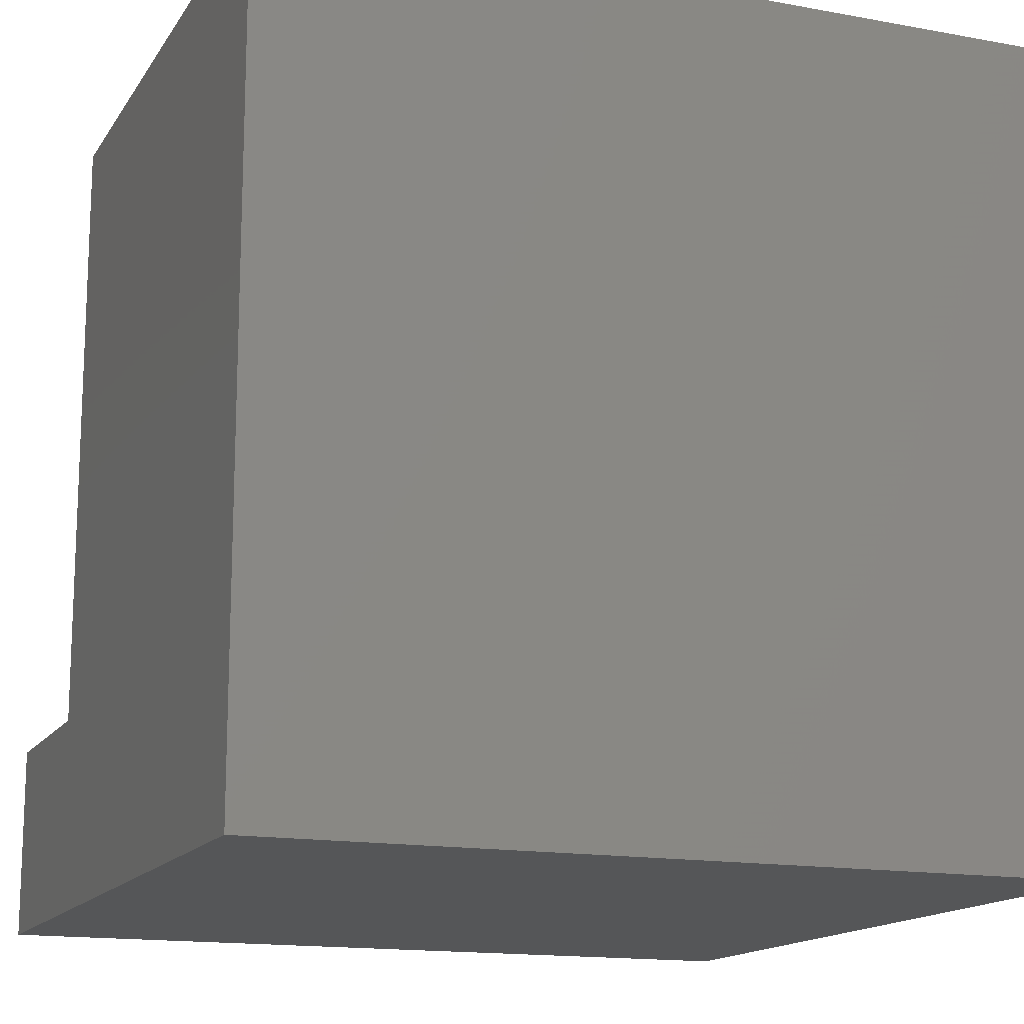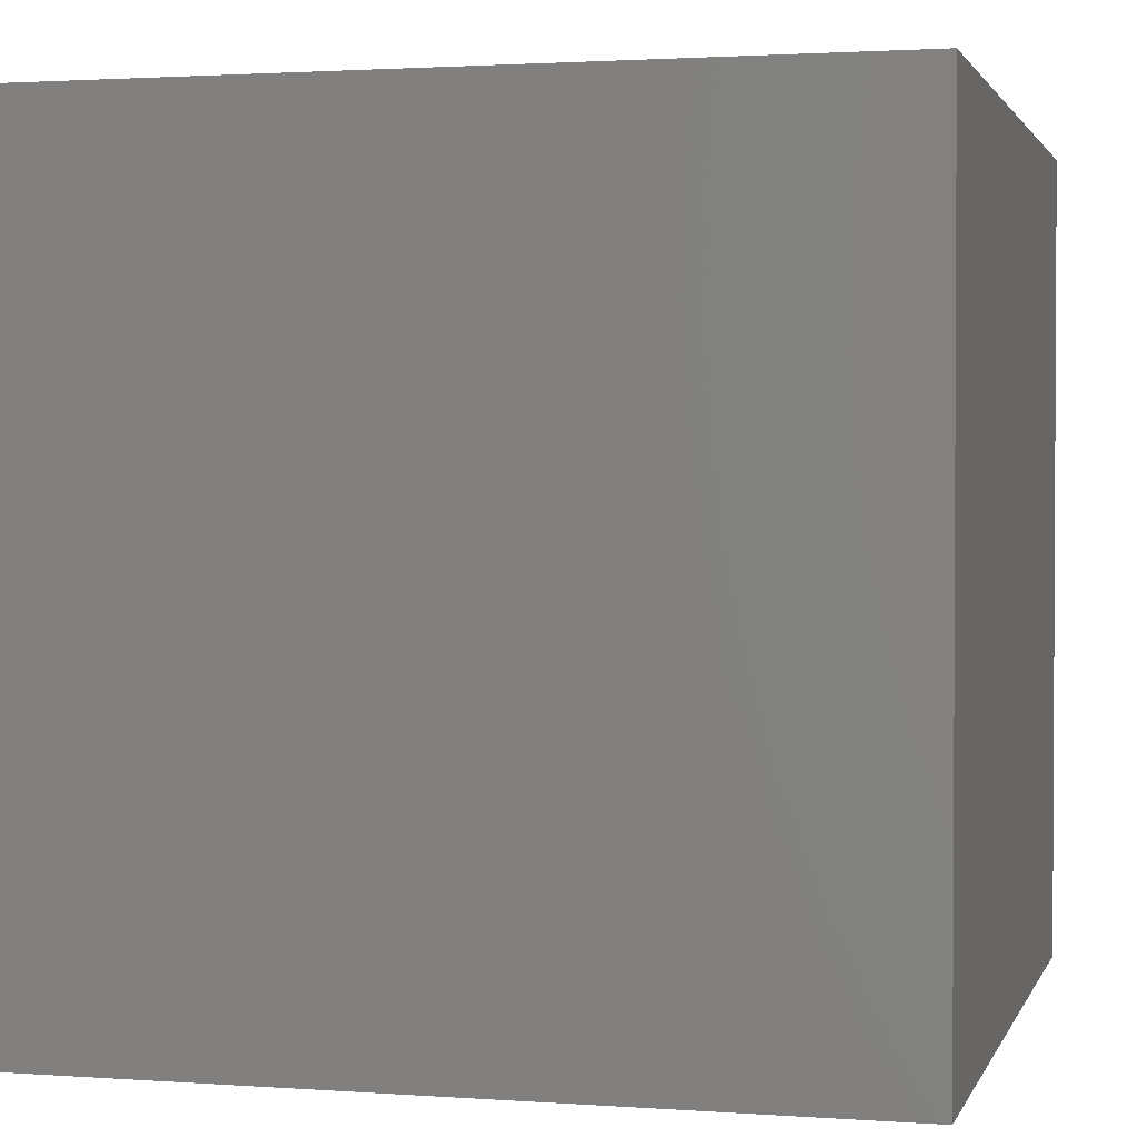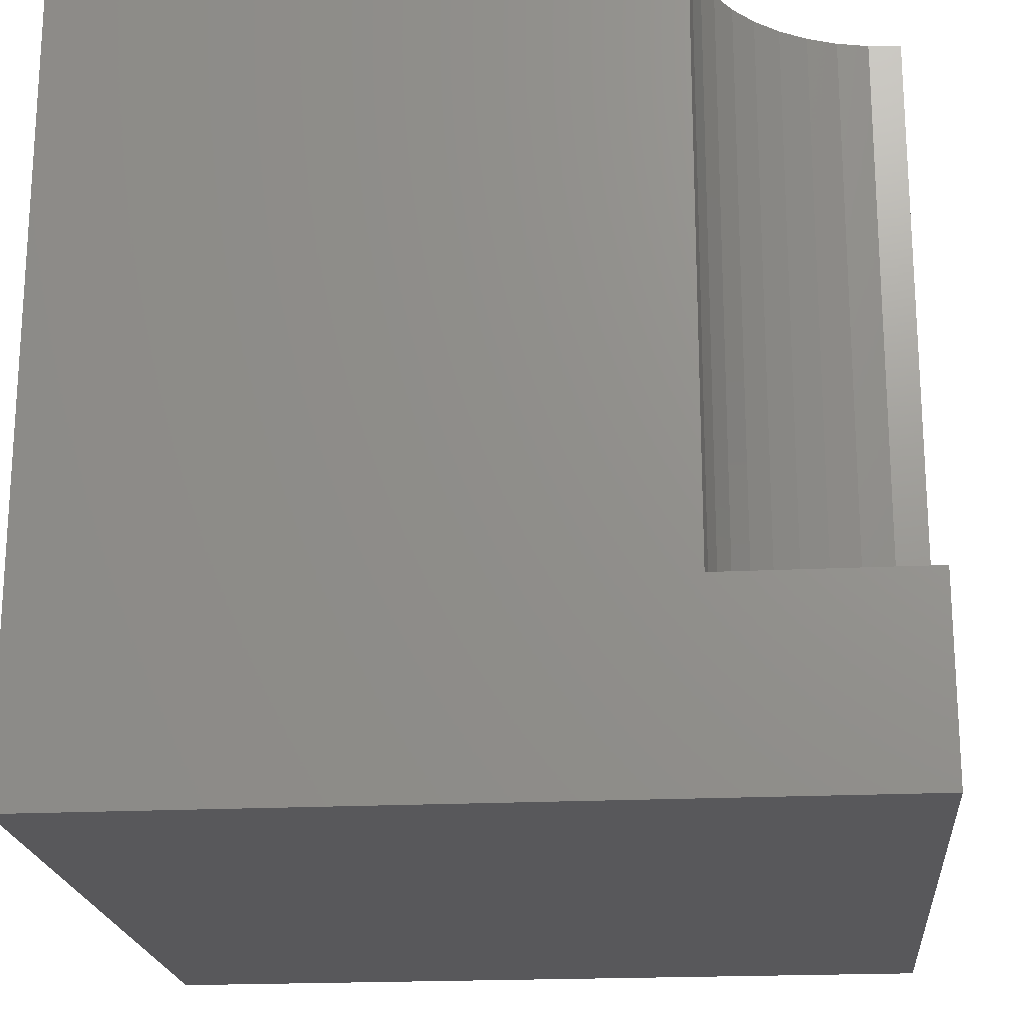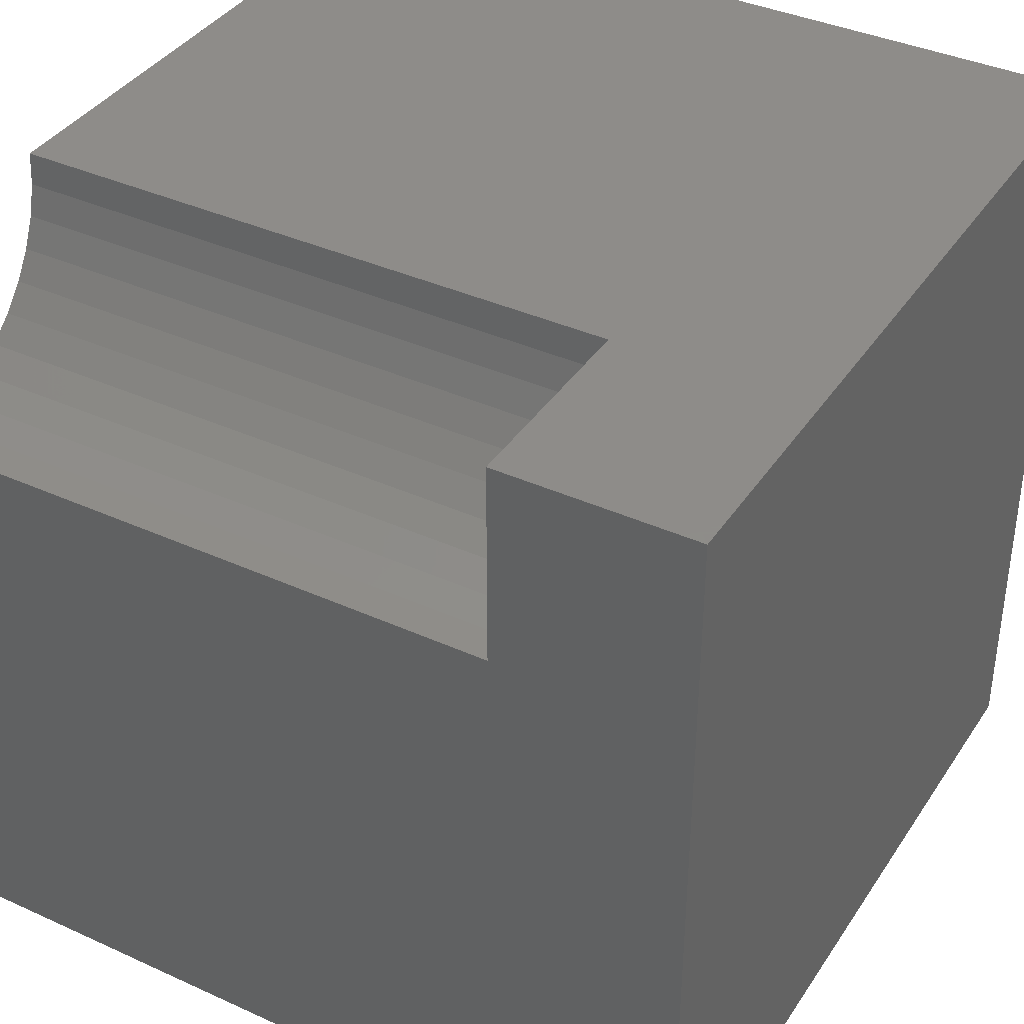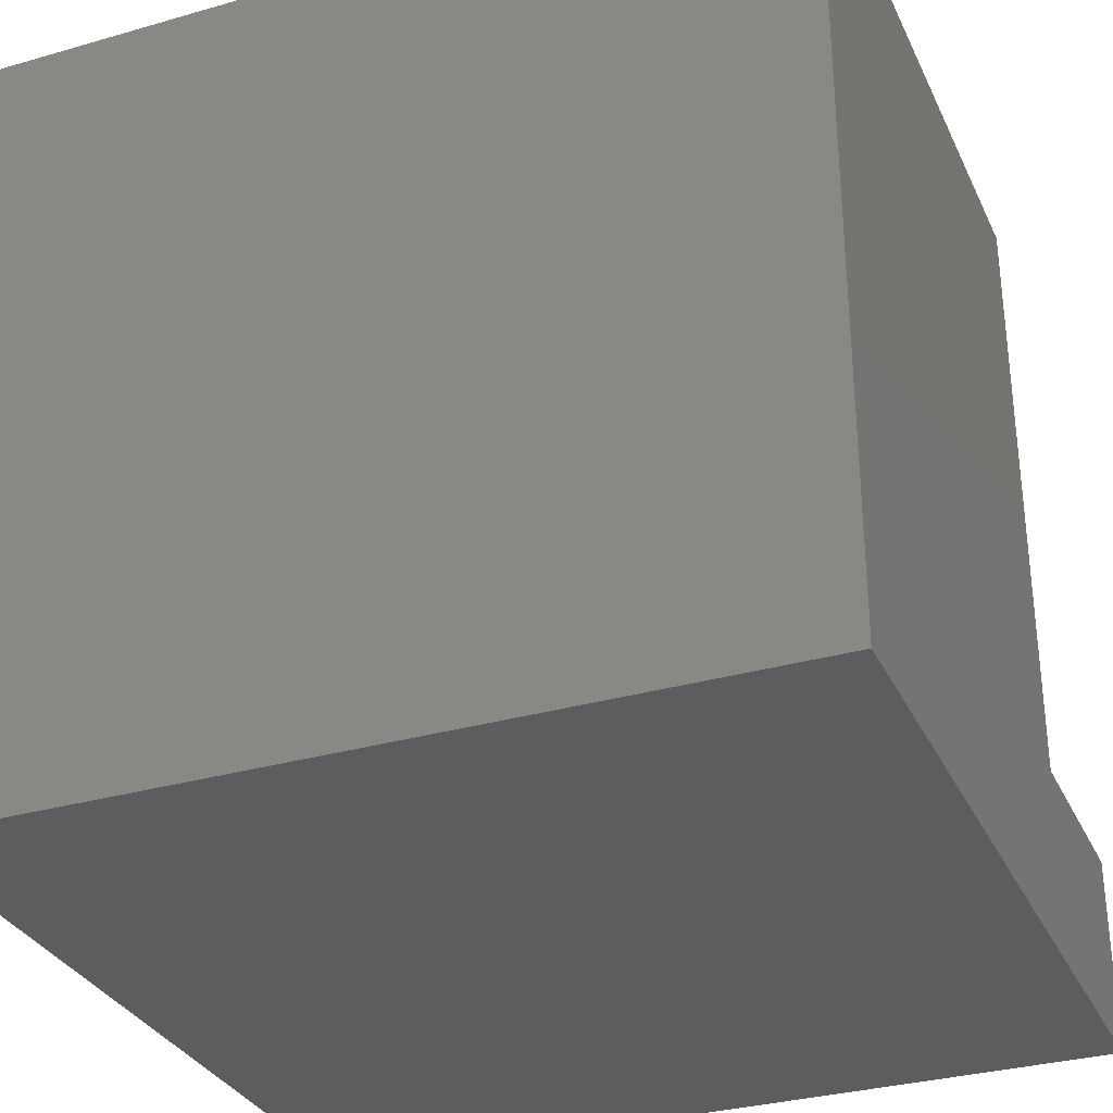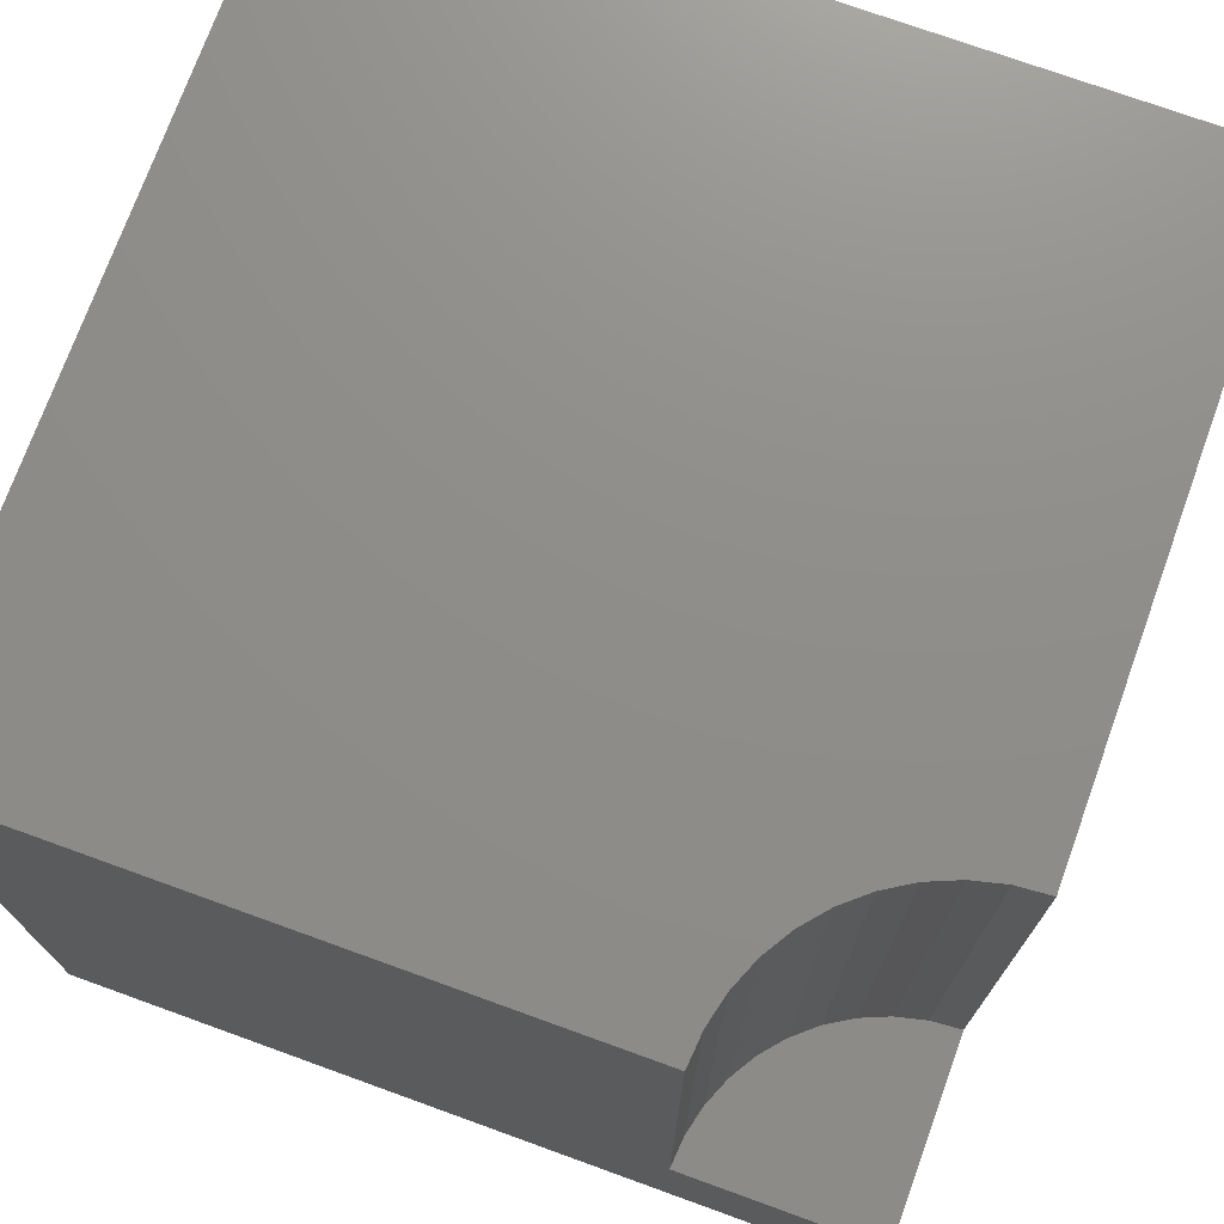
<metadata>
{"format":"stl","ext":"stl","renderer":"f3d","projection":"perspective","resolution":1024,"background":"white","views":[{"elev":-15.0,"azim":-111.6,"up":"+Z"},{"elev":1.8,"azim":-165.4,"up":"+Y"},{"elev":-20.2,"azim":95.2,"up":"+Z"},{"elev":38.3,"azim":119.9,"up":"+Y"},{"elev":-31.9,"azim":22.0,"up":"+Z"},{"elev":73.8,"azim":109.9,"up":"+Z"}]}
</metadata>
<code>
# stl→obj: 30 verts, 56 faces
v 0 10 10
v 0 10 0
v 0 0 10
v 0 0 0
v 7.504 9.605 10
v 7.473 10 10
v 8.515 7.956 10
v 8.213 8.213 10
v 10 7.473 10
v 9.605 7.504 10
v 10 0 10
v 9.219 7.597 10
v 8.853 7.749 10
v 7.956 8.515 10
v 7.749 8.853 10
v 7.597 9.219 10
v 10 10 0
v 10 10 2.418
v 10 7.473 2.418
v 10 0 0
v 7.473 10 2.418
v 7.504 9.605 2.418
v 7.597 9.219 2.418
v 7.749 8.853 2.418
v 7.956 8.515 2.418
v 8.213 8.213 2.418
v 8.515 7.956 2.418
v 8.853 7.749 2.418
v 9.219 7.597 2.418
v 9.605 7.504 2.418
f 1 2 3
f 3 2 4
f 5 6 1
f 7 8 3
f 9 10 11
f 11 10 12
f 11 12 3
f 3 12 13
f 3 13 7
f 8 14 3
f 3 14 15
f 3 15 1
f 1 15 16
f 1 16 5
f 17 18 19
f 9 11 19
f 19 11 20
f 19 20 17
f 2 17 4
f 4 17 20
f 18 17 21
f 21 17 2
f 21 2 6
f 6 2 1
f 20 11 4
f 4 11 3
f 21 6 5
f 21 5 22
f 22 5 16
f 22 16 23
f 23 16 15
f 23 15 24
f 24 15 14
f 24 14 25
f 25 14 8
f 25 8 26
f 26 8 7
f 26 7 27
f 27 7 13
f 27 13 28
f 28 13 12
f 28 12 29
f 29 12 10
f 29 10 30
f 30 10 9
f 30 9 19
f 30 19 18
f 21 22 18
f 18 22 23
f 18 23 24
f 24 25 18
f 18 25 26
f 18 26 27
f 27 28 18
f 18 28 29
f 18 29 30

</code>
